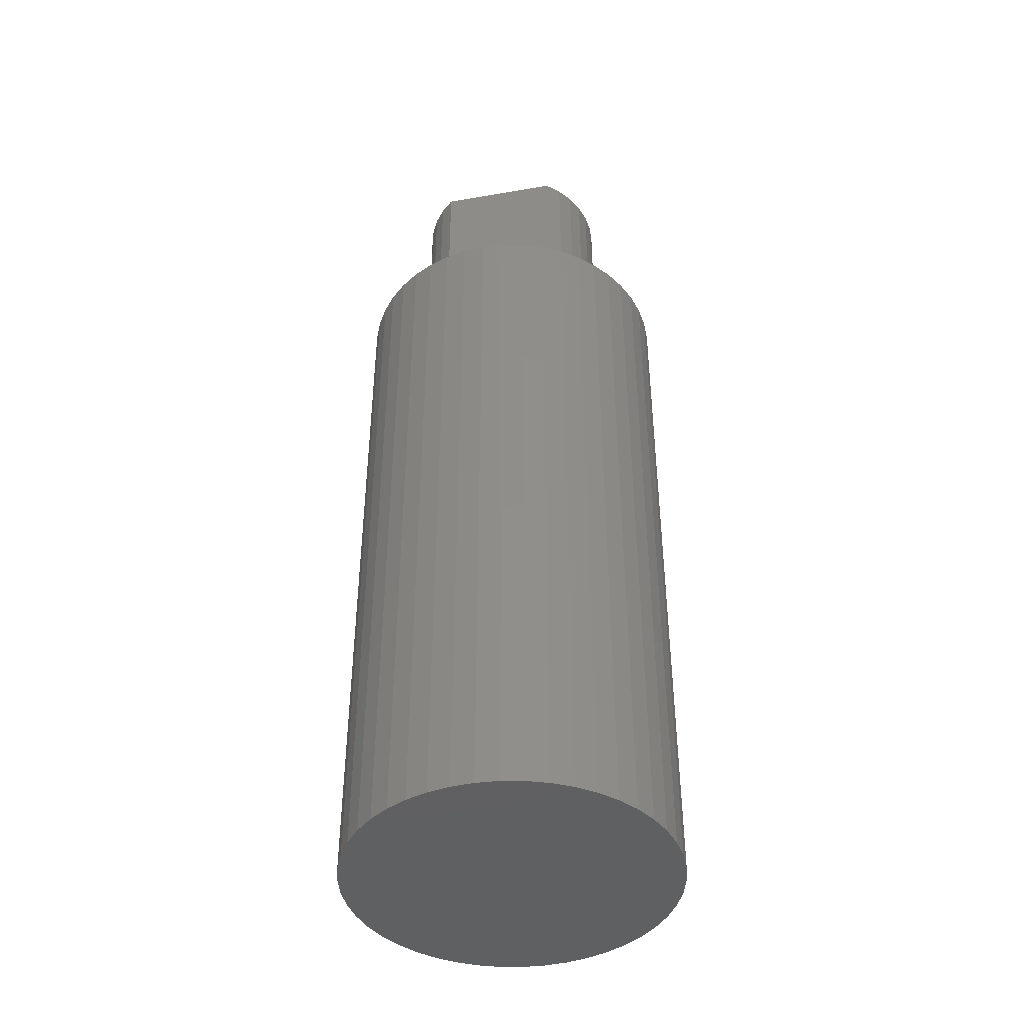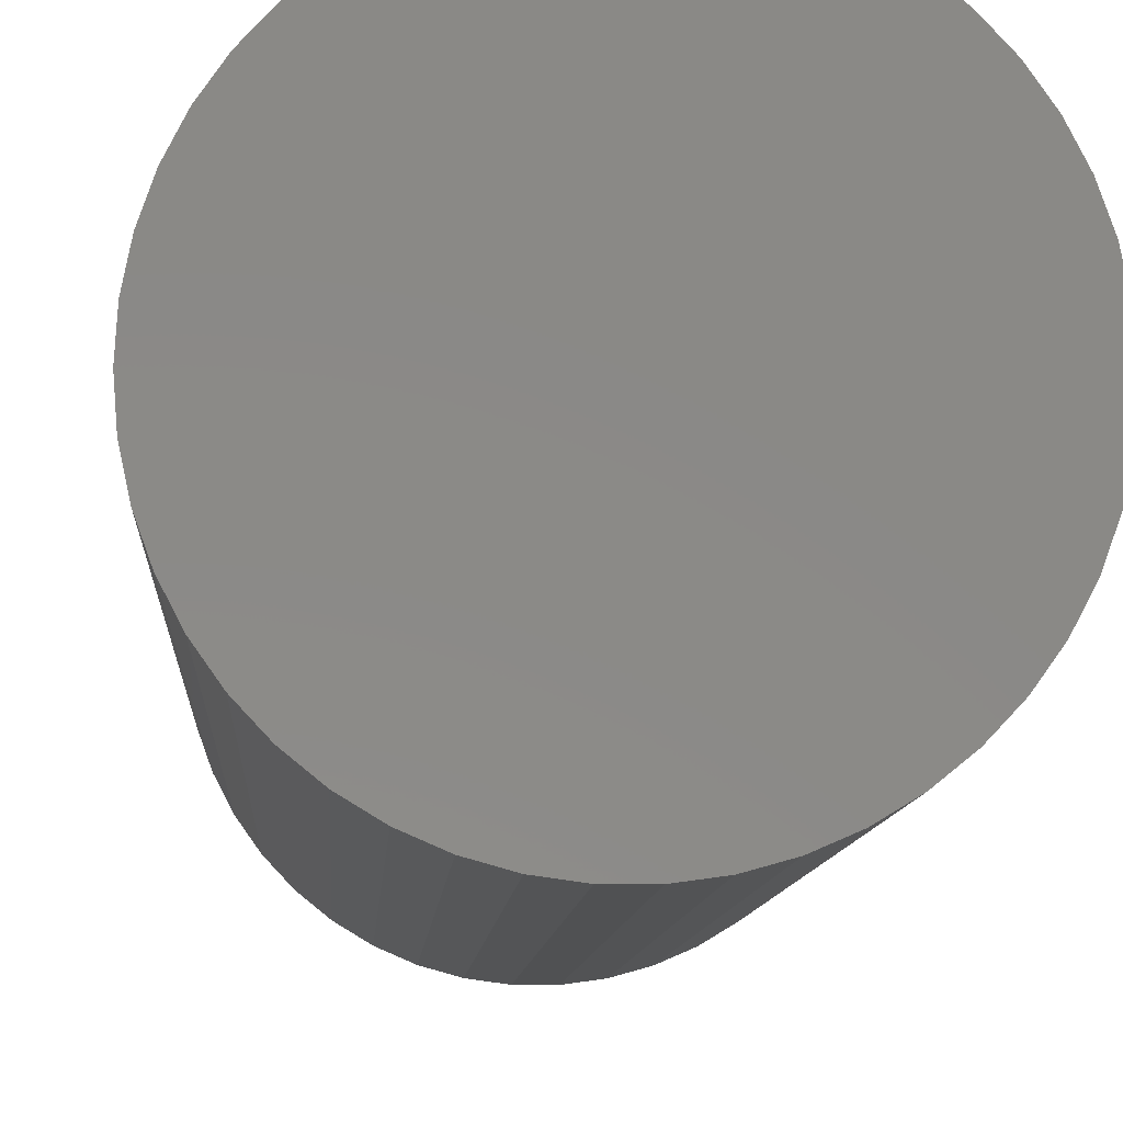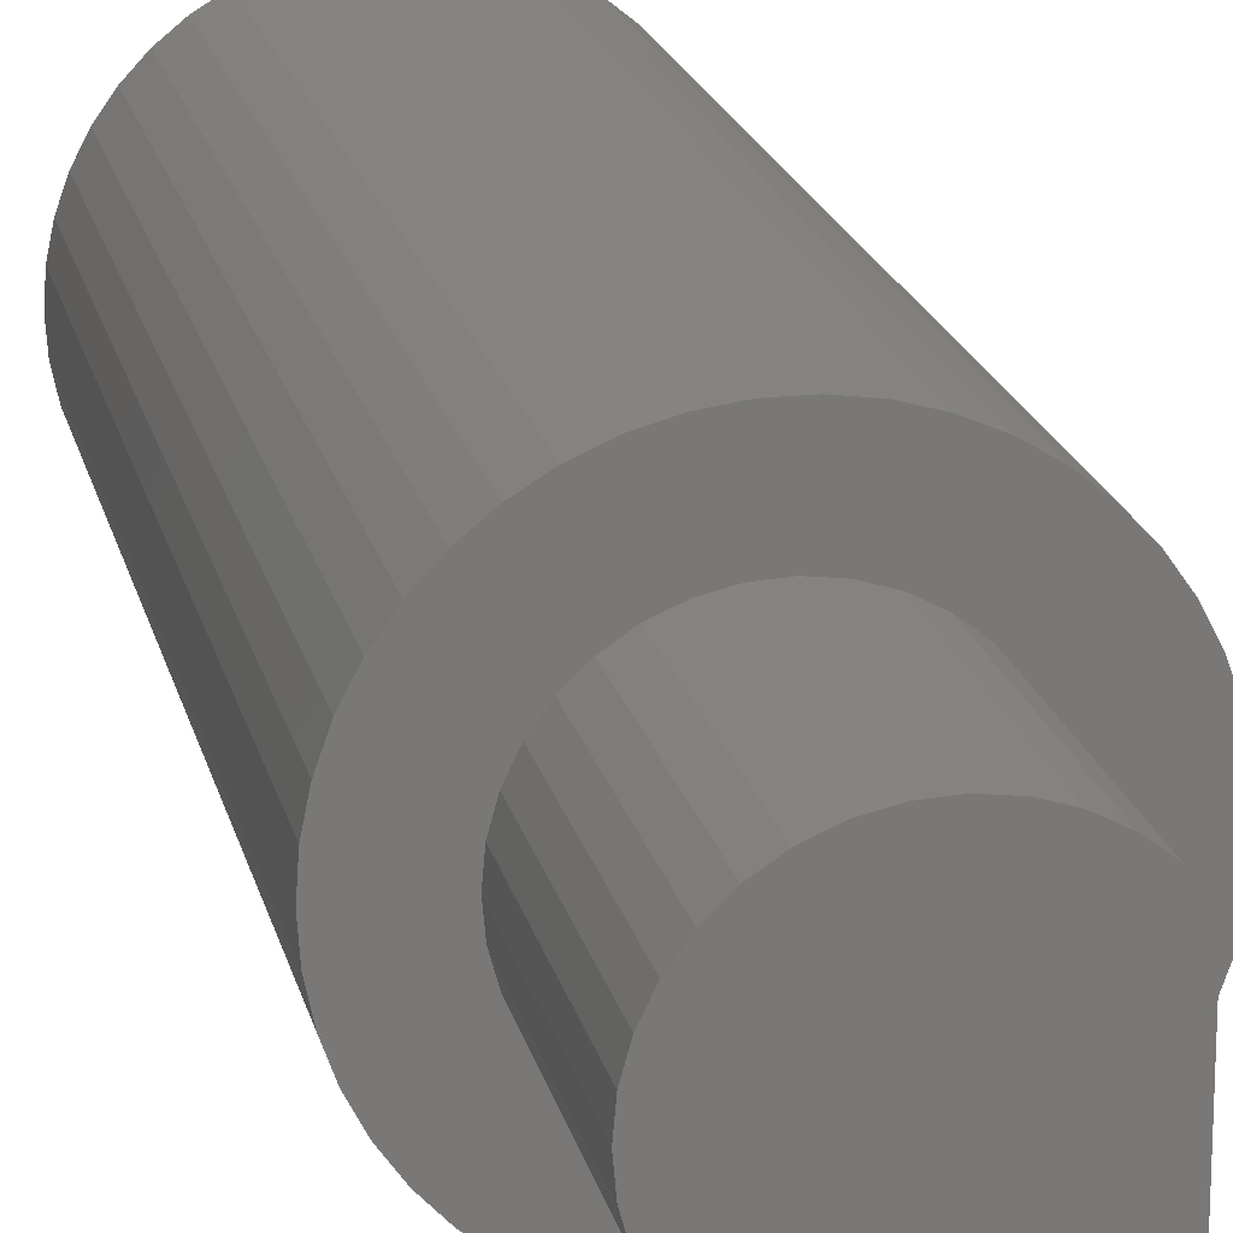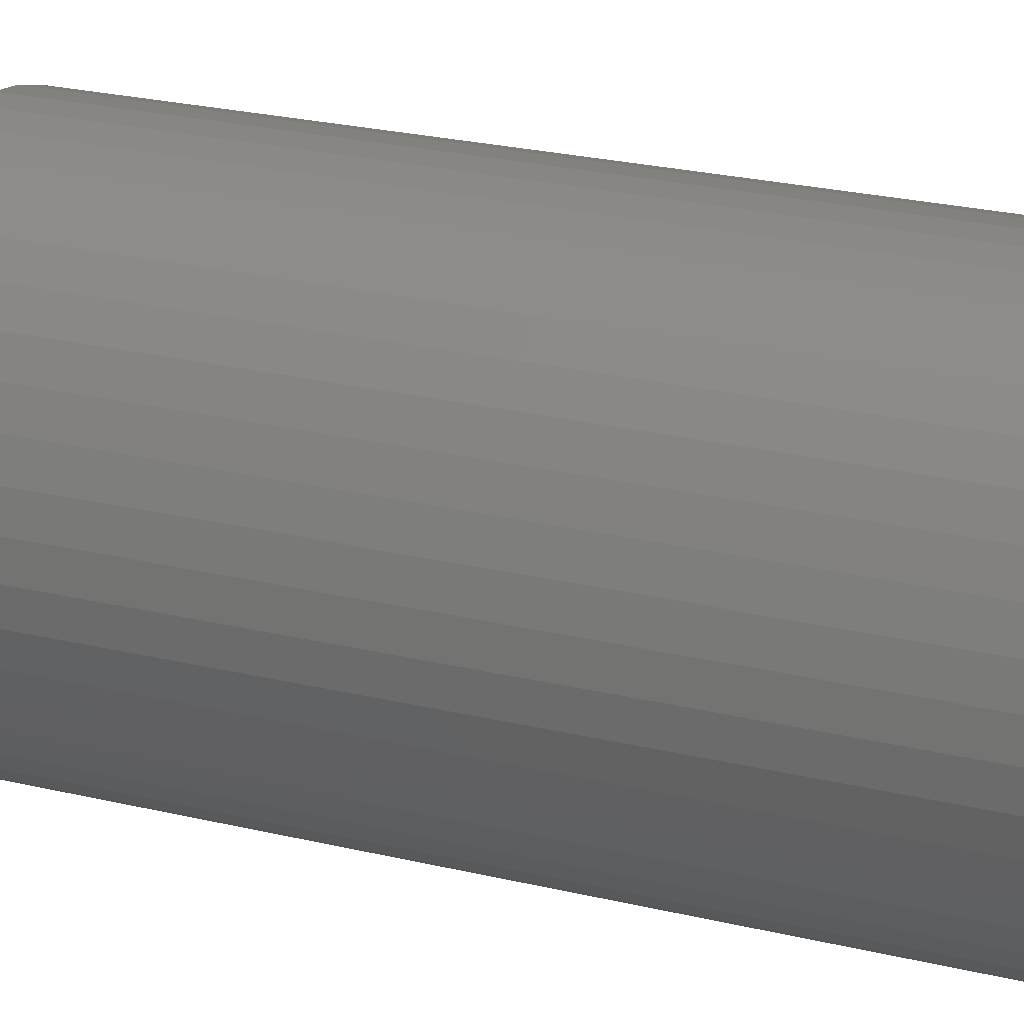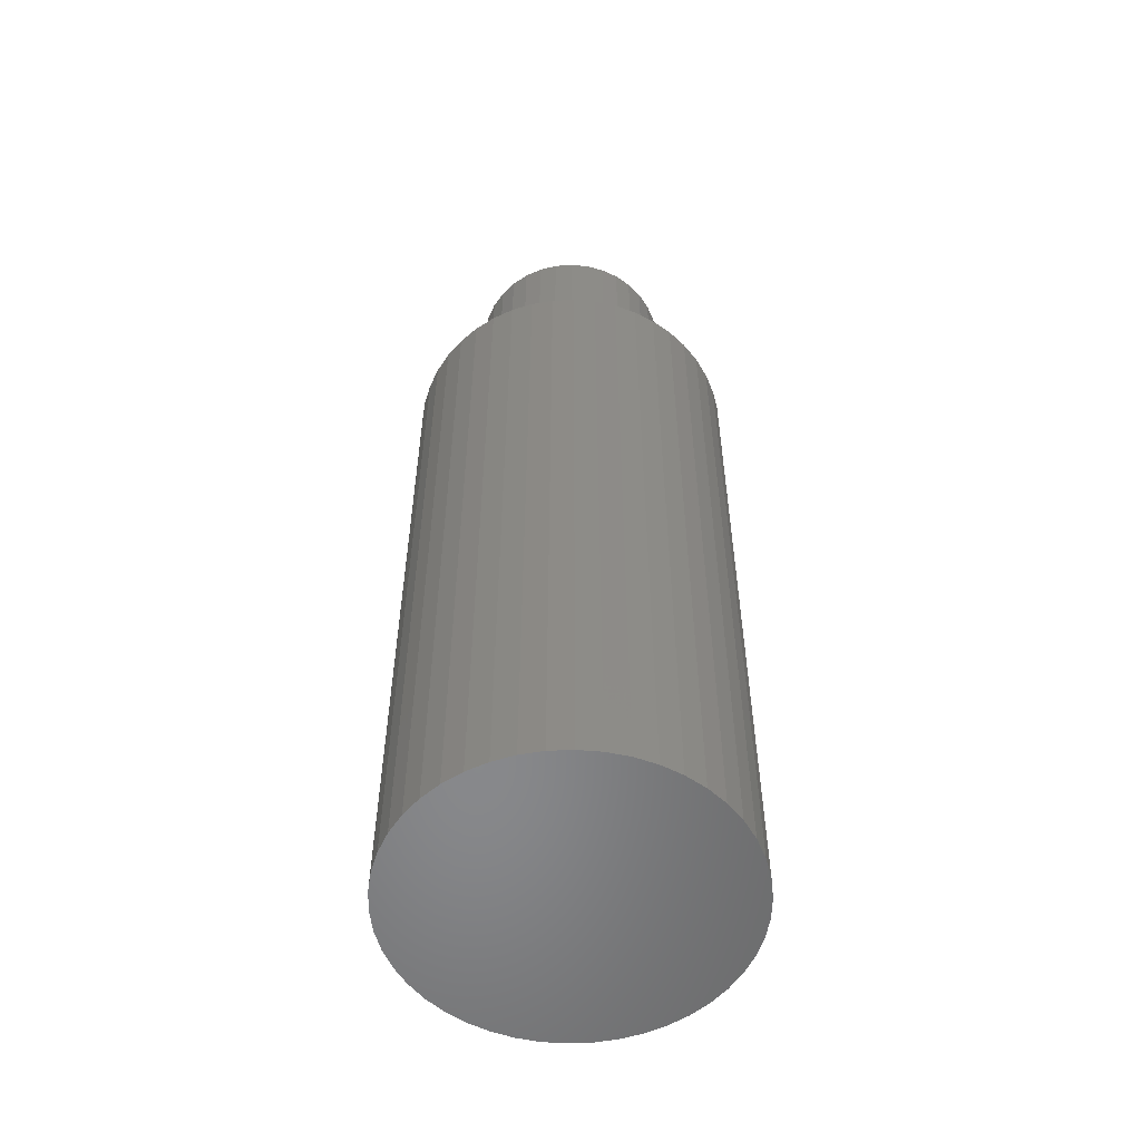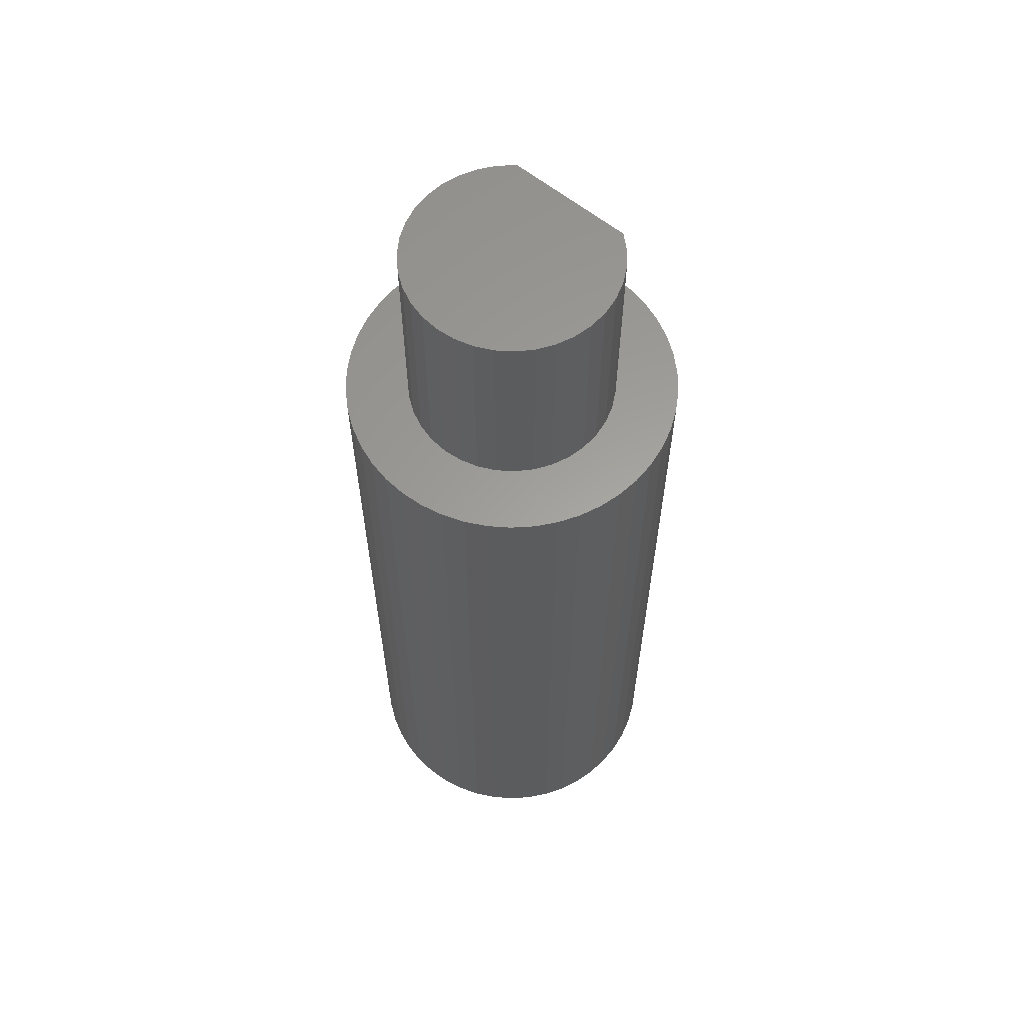
<metadata>
{"format":"stl","ext":"stl","renderer":"f3d","projection":"perspective","resolution":1024,"background":"white","views":[{"elev":-42.8,"azim":101.6,"up":"+Z"},{"elev":-7.4,"azim":177.4,"up":"+Y"},{"elev":18.8,"azim":-12.1,"up":"+Y"},{"elev":22.6,"azim":113.2,"up":"+Y"},{"elev":-54.9,"azim":-59.9,"up":"+Z"},{"elev":61.1,"azim":-50.5,"up":"+Z"}]}
</metadata>
<code>
# stl→obj: 152 verts, 300 faces
v -3.669 1.594 0
v -1.89 1.637 0
v -1.569 1.946 0
v 1.702 -1.831 0
v 1.35 -2.104 0
v 3.418 -2.078 0
v 0.08778 -2.498 0
v -0.3571 -2.474 0
v -0.273 -3.991 0
v 0.273 -3.991 0
v 0.8138 -3.916 0
v 1.34 -3.769 0
v 1.84 -3.552 0
v 2.307 -3.268 0
v 2.73 -2.923 0
v 3.103 -2.524 0
v -3.103 2.524 0
v -3.418 2.078 0
v -0.7906 2.372 0
v -0.3571 2.474 0
v -0.8138 3.916 0
v -1.34 3.769 0
v -1.84 3.552 0
v -2.307 3.268 0
v -2.73 2.923 0
v -3.103 -2.524 0
v -2.73 -2.923 0
v -2.307 -3.268 0
v -1.84 -3.552 0
v -1.34 -3.769 0
v -0.8138 -3.916 0
v -0.7906 -2.372 0
v -1.199 -2.194 0
v -3.418 -2.078 0
v 0.08778 2.498 0
v 0.5298 2.443 0
v 3.103 2.524 0
v 2.73 2.923 0
v 2.307 3.268 0
v 1.84 3.552 0
v 1.34 3.769 0
v 0.8138 3.916 0
v 0.273 3.991 0
v -0.273 3.991 0
v 2 -1.5 0
v 3.669 -1.594 0
v 3.852 -1.079 0
v 3.963 -0.5447 0
v 4 0 0
v 2 0 0
v 0.9551 -2.31 0
v 0.5298 -2.443 0
v -1.199 2.194 0
v -2.15 1.275 0
v -3.852 1.079 0
v -2.342 0.8734 0
v -3.963 0.5447 0
v -2.46 0.4437 0
v -2.5 3.062e-16 0
v -4 4.898e-16 0
v -2.46 -0.4437 0
v -3.963 -0.5447 0
v -2.342 -0.8734 0
v -3.852 -1.079 0
v -2.15 -1.275 0
v -1.89 -1.637 0
v -3.669 -1.594 0
v -1.569 -1.946 0
v 3.418 2.078 0
v 0.9551 2.31 0
v 1.35 2.104 0
v 3.669 1.594 0
v 1.702 1.831 0
v 2 1.5 0
v 3.852 1.079 0
v 3.963 0.5447 0
v 2 -1.5 5
v 1.702 -1.831 5
v 1.35 -2.104 5
v 0.9551 -2.31 5
v 0.5298 -2.443 5
v 0.08778 -2.498 5
v -0.3571 -2.474 5
v -0.7906 -2.372 5
v -1.199 -2.194 5
v -1.569 -1.946 5
v -1.89 -1.637 5
v -2.15 -1.275 5
v -2.342 -0.8734 5
v -2.46 -0.4437 5
v -2.5 3.062e-16 5
v -2.46 0.4437 5
v -2.342 0.8734 5
v -2.15 1.275 5
v -1.89 1.637 5
v -1.569 1.946 5
v -1.199 2.194 5
v -0.7906 2.372 5
v -0.3571 2.474 5
v 0.08778 2.498 5
v 0.5298 2.443 5
v 0.9551 2.31 5
v 1.35 2.104 5
v 1.702 1.831 5
v 2 1.5 5
v 2 0 5
v 4 0 -18
v -3.963 0.5447 -18
v 3.963 0.5447 -18
v -3.852 1.079 -18
v 3.852 1.079 -18
v -3.669 1.594 -18
v 3.669 1.594 -18
v -3.418 2.078 -18
v 3.418 2.078 -18
v -3.103 2.524 -18
v 3.103 2.524 -18
v -2.73 2.923 -18
v 2.73 2.923 -18
v -2.307 3.268 -18
v 2.307 3.268 -18
v -1.84 3.552 -18
v 1.84 3.552 -18
v -1.34 3.769 -18
v 1.34 3.769 -18
v -0.8138 3.916 -18
v 0.8138 3.916 -18
v -0.273 3.991 -18
v 0.273 3.991 -18
v -4 4.898e-16 -18
v 3.963 -0.5447 -18
v -3.963 -0.5447 -18
v 3.852 -1.079 -18
v -3.852 -1.079 -18
v 3.669 -1.594 -18
v -3.669 -1.594 -18
v 3.418 -2.078 -18
v -3.418 -2.078 -18
v 3.103 -2.524 -18
v -3.103 -2.524 -18
v 2.73 -2.923 -18
v -2.73 -2.923 -18
v 2.307 -3.268 -18
v -2.307 -3.268 -18
v 1.84 -3.552 -18
v -1.84 -3.552 -18
v 1.34 -3.769 -18
v -1.34 -3.769 -18
v 0.8138 -3.916 -18
v -0.8138 -3.916 -18
v 0.273 -3.991 -18
v -0.273 -3.991 -18
f 1 2 3
f 4 5 6
f 7 8 9
f 7 9 10
f 7 10 11
f 7 11 12
f 7 12 13
f 7 13 14
f 7 14 15
f 7 15 16
f 17 18 19
f 17 19 20
f 17 20 21
f 17 21 22
f 17 22 23
f 17 23 24
f 17 24 25
f 9 8 26
f 9 26 27
f 9 27 28
f 9 28 29
f 9 29 30
f 9 30 31
f 26 8 32
f 26 32 33
f 26 33 34
f 35 36 37
f 35 37 38
f 35 38 39
f 35 39 40
f 35 40 41
f 35 41 42
f 35 42 43
f 35 43 44
f 35 44 21
f 35 21 20
f 45 4 6
f 45 6 46
f 45 46 47
f 45 47 48
f 45 48 49
f 45 49 50
f 16 6 5
f 16 5 51
f 16 51 52
f 16 52 7
f 1 3 18
f 18 3 53
f 18 53 19
f 2 1 54
f 54 1 55
f 54 55 56
f 56 55 57
f 56 57 58
f 58 57 59
f 59 57 60
f 59 60 61
f 61 60 62
f 61 62 63
f 63 62 64
f 63 64 65
f 65 64 66
f 66 64 67
f 66 67 68
f 68 67 34
f 68 34 33
f 37 36 69
f 69 36 70
f 69 70 71
f 69 71 72
f 72 71 73
f 72 73 74
f 72 74 75
f 75 74 50
f 75 50 76
f 76 50 49
f 45 77 4
f 4 77 78
f 4 78 5
f 5 78 79
f 5 79 51
f 51 79 80
f 51 80 52
f 52 80 81
f 52 81 7
f 7 81 82
f 7 82 8
f 8 82 83
f 8 83 32
f 32 83 84
f 32 84 33
f 33 84 85
f 33 85 68
f 68 85 86
f 68 86 66
f 66 86 87
f 66 87 65
f 65 87 88
f 65 88 63
f 63 88 89
f 63 89 61
f 61 89 90
f 61 90 59
f 59 90 91
f 59 91 58
f 58 91 92
f 58 92 56
f 56 92 93
f 56 93 54
f 54 93 94
f 54 94 2
f 2 94 95
f 2 95 3
f 3 95 96
f 3 96 53
f 53 96 97
f 53 97 19
f 19 97 98
f 19 98 20
f 20 98 99
f 20 99 35
f 35 99 100
f 35 100 36
f 36 100 101
f 36 101 70
f 70 101 102
f 70 102 71
f 71 102 103
f 71 103 73
f 73 103 104
f 73 104 74
f 74 104 105
f 105 106 74
f 45 50 77
f 77 50 74
f 77 74 106
f 77 88 87
f 106 105 95
f 106 95 94
f 106 94 93
f 106 93 92
f 106 92 91
f 100 99 101
f 101 99 98
f 101 98 102
f 102 98 103
f 103 98 97
f 103 97 104
f 104 97 96
f 104 96 105
f 105 96 95
f 106 91 77
f 77 91 90
f 77 90 88
f 88 90 89
f 77 87 78
f 78 87 86
f 78 86 79
f 79 86 85
f 79 85 80
f 80 85 84
f 80 84 81
f 81 84 83
f 81 83 82
f 107 108 109
f 109 108 110
f 109 110 111
f 111 110 112
f 111 112 113
f 113 112 114
f 113 114 115
f 115 114 116
f 115 116 117
f 117 116 118
f 117 118 119
f 119 118 120
f 119 120 121
f 121 120 122
f 121 122 123
f 123 122 124
f 123 124 125
f 125 124 126
f 125 126 127
f 127 126 128
f 127 128 129
f 108 107 130
f 130 107 131
f 130 131 132
f 132 131 133
f 132 133 134
f 134 133 135
f 134 135 136
f 136 135 137
f 136 137 138
f 138 137 139
f 138 139 140
f 140 139 141
f 140 141 142
f 142 141 143
f 142 143 144
f 144 143 145
f 144 145 146
f 146 145 147
f 146 147 148
f 148 147 149
f 148 149 150
f 150 149 151
f 150 151 152
f 107 49 131
f 131 49 48
f 131 48 133
f 133 48 47
f 133 47 135
f 135 47 46
f 135 46 137
f 137 46 6
f 137 6 139
f 139 6 16
f 139 16 141
f 141 16 15
f 141 15 143
f 143 15 14
f 143 14 145
f 145 14 13
f 145 13 147
f 147 13 12
f 147 12 149
f 149 12 11
f 149 11 151
f 151 11 10
f 151 10 152
f 152 10 9
f 152 9 150
f 150 9 31
f 150 31 148
f 148 31 30
f 148 30 146
f 146 30 29
f 146 29 144
f 144 29 28
f 144 28 142
f 142 28 27
f 142 27 140
f 140 27 26
f 140 26 138
f 138 26 34
f 138 34 136
f 136 34 67
f 136 67 134
f 134 67 64
f 134 64 132
f 132 64 62
f 132 62 130
f 130 62 60
f 130 60 108
f 108 60 57
f 108 57 110
f 110 57 55
f 110 55 112
f 112 55 1
f 112 1 114
f 114 1 18
f 114 18 116
f 116 18 17
f 116 17 118
f 118 17 25
f 118 25 120
f 120 25 24
f 120 24 122
f 122 24 23
f 122 23 124
f 124 23 22
f 124 22 126
f 126 22 21
f 126 21 128
f 128 21 44
f 128 44 129
f 129 44 43
f 129 43 127
f 127 43 42
f 127 42 125
f 125 42 41
f 125 41 123
f 123 41 40
f 123 40 121
f 121 40 39
f 121 39 119
f 119 39 38
f 119 38 117
f 117 38 37
f 117 37 115
f 115 37 69
f 115 69 113
f 113 69 72
f 113 72 111
f 111 72 75
f 111 75 109
f 109 75 76
f 109 76 107
f 107 76 49

</code>
